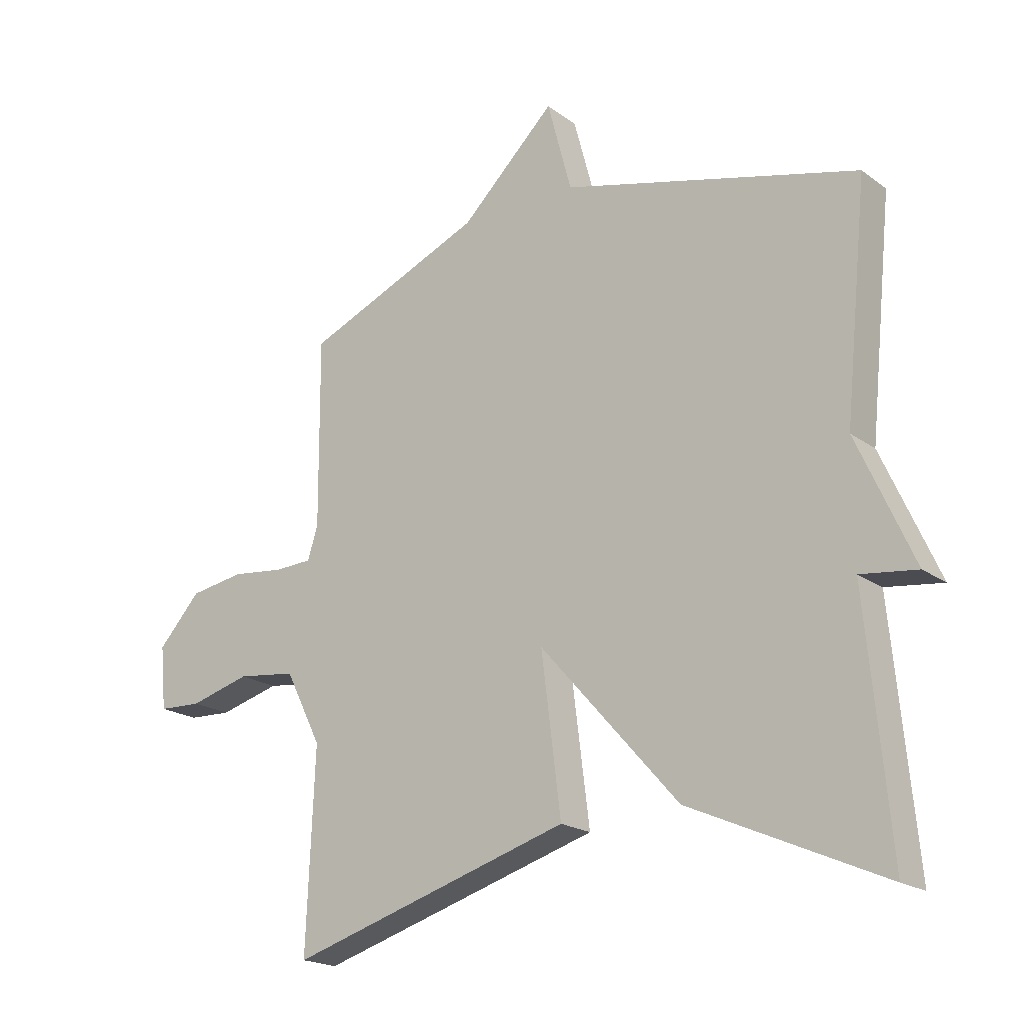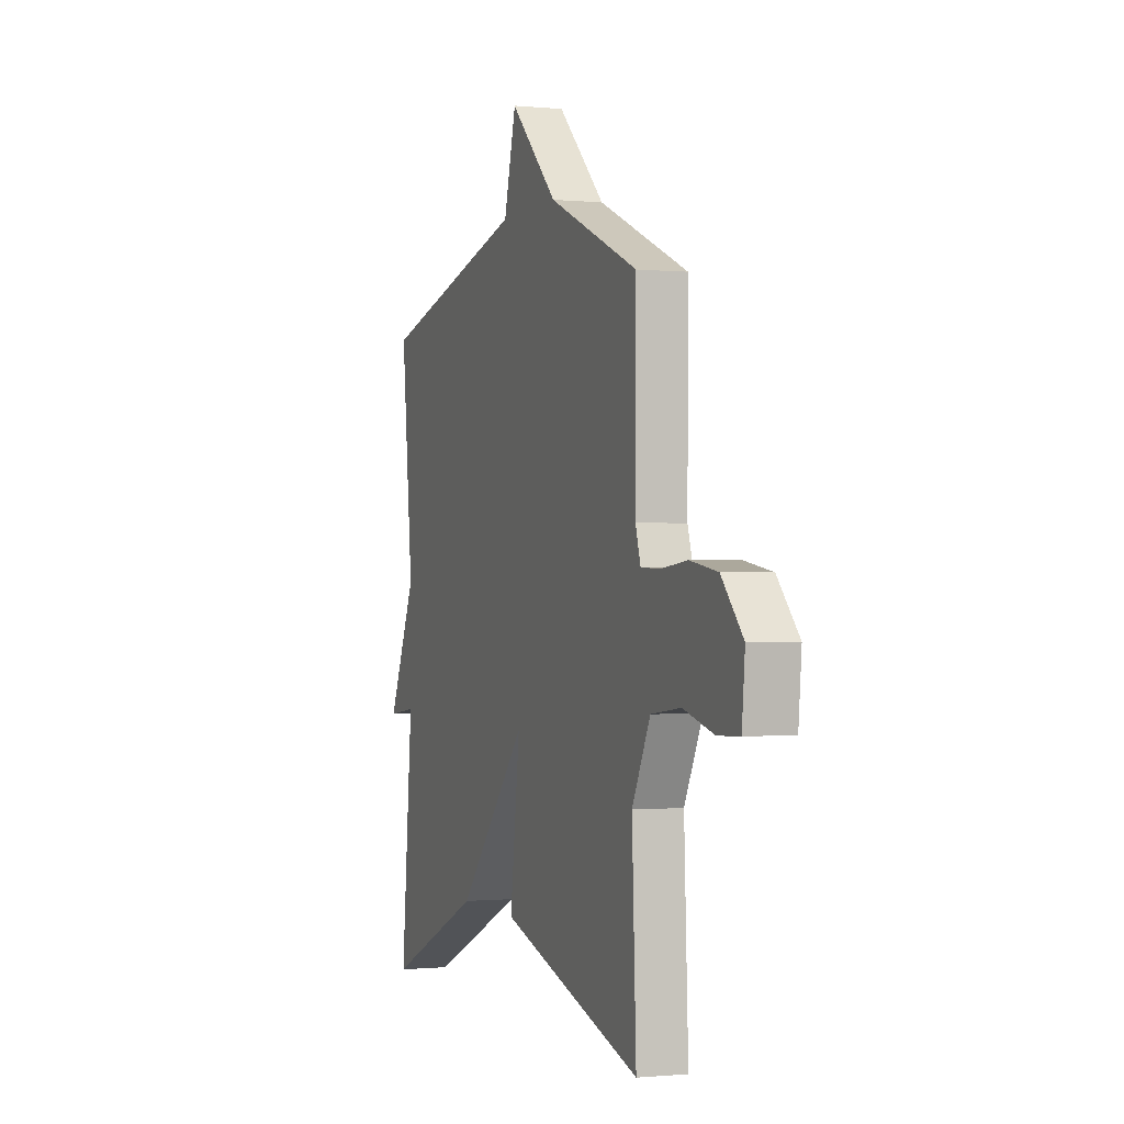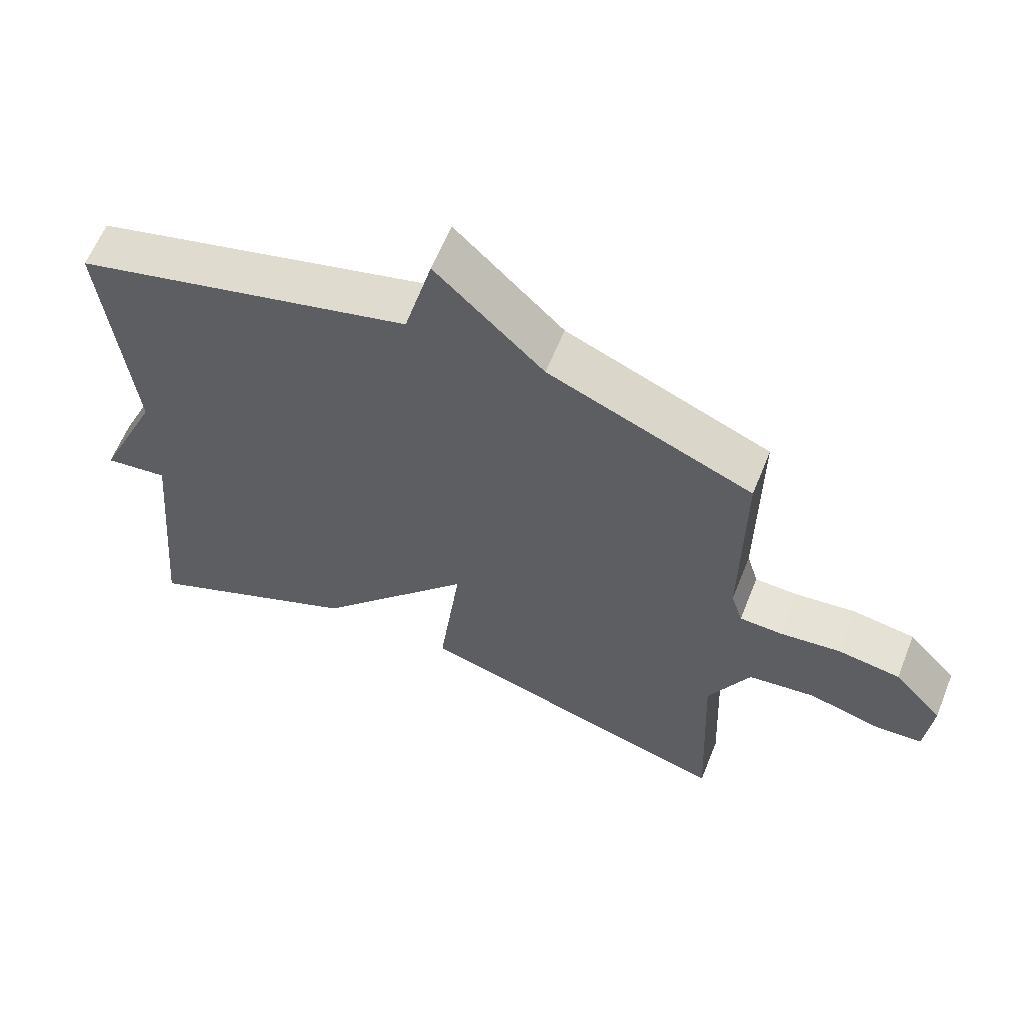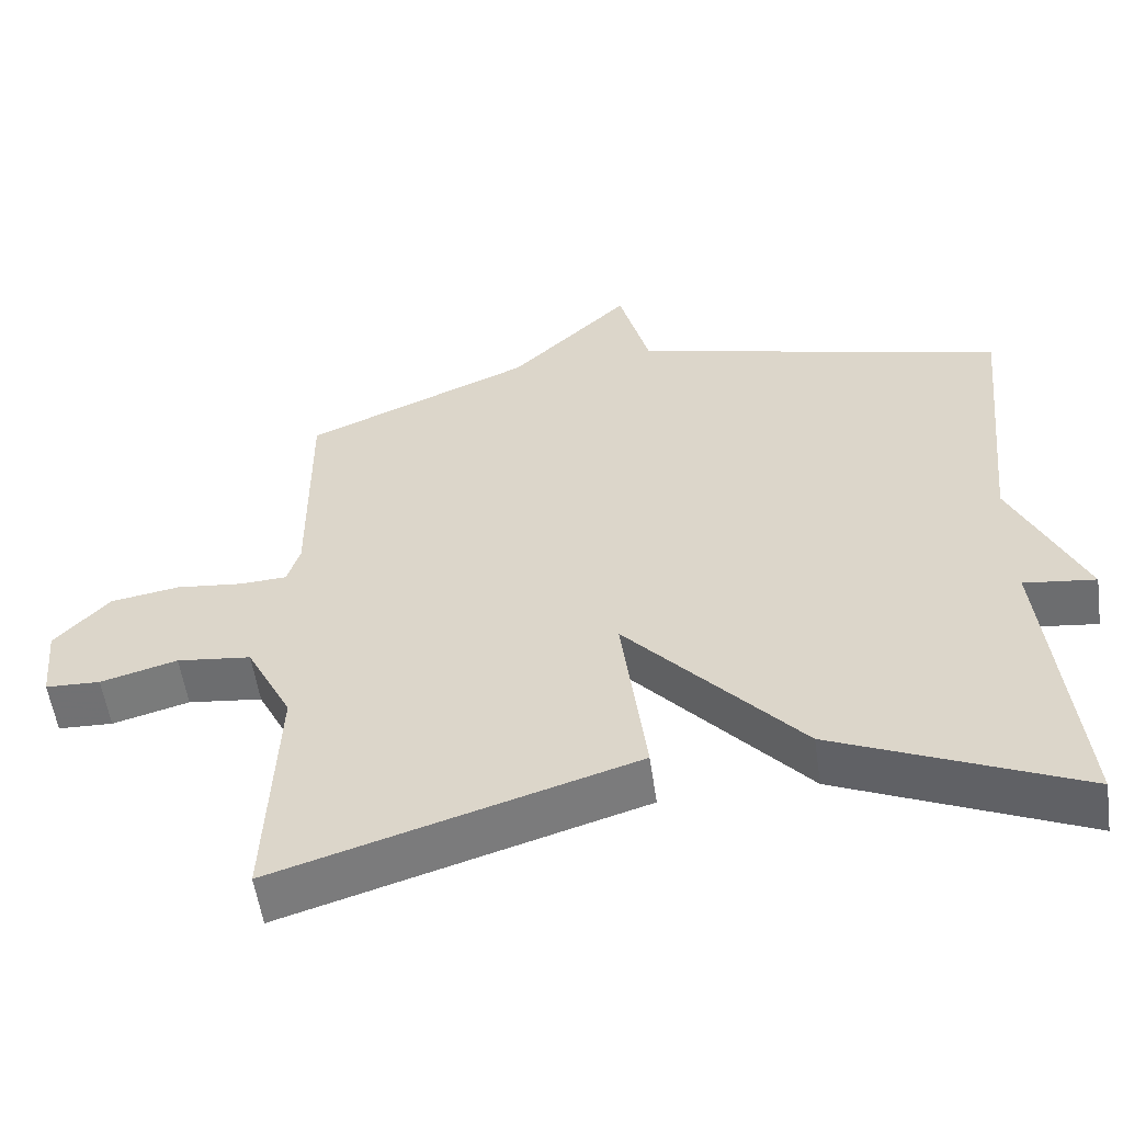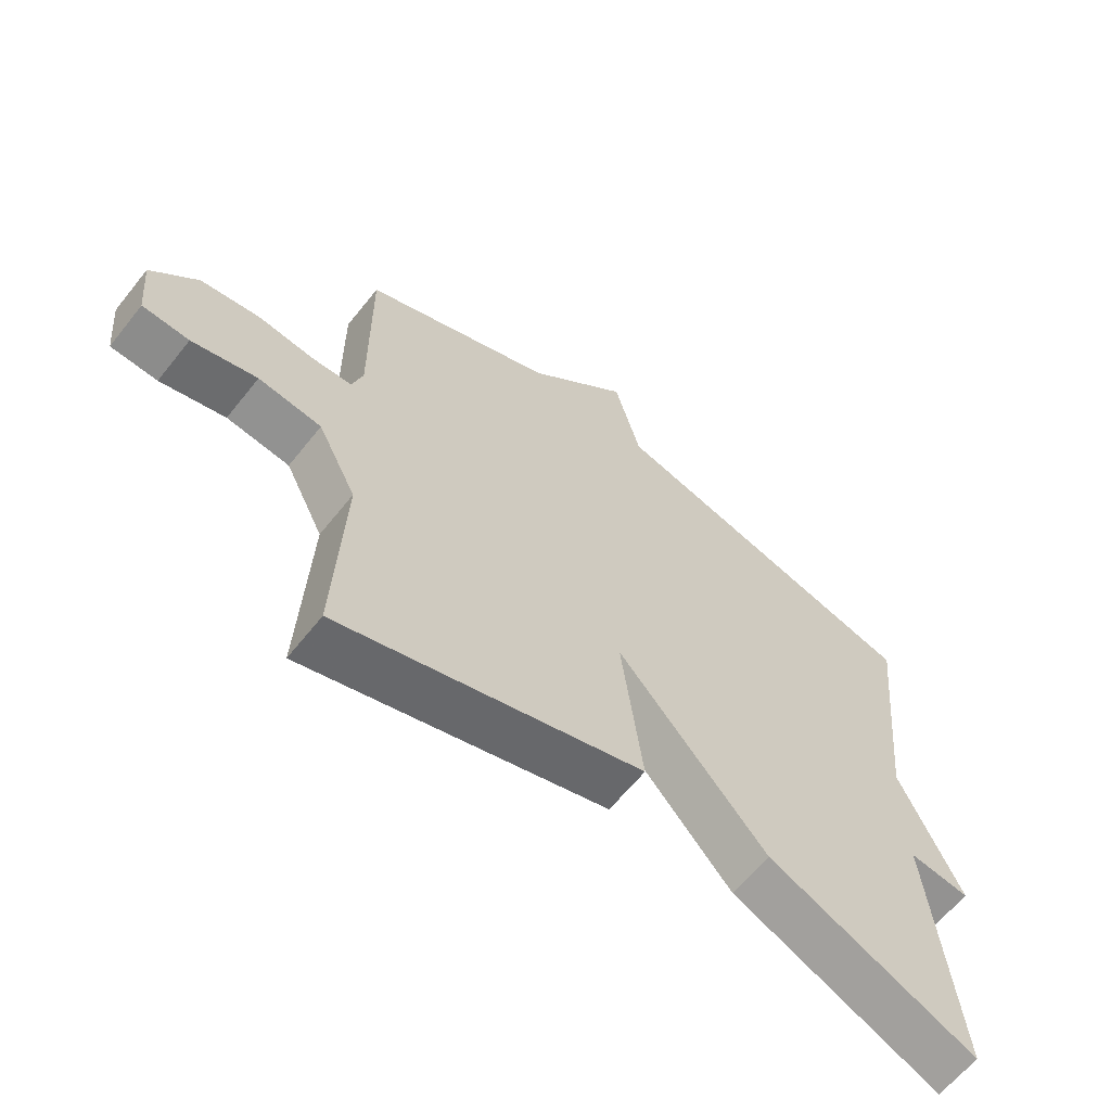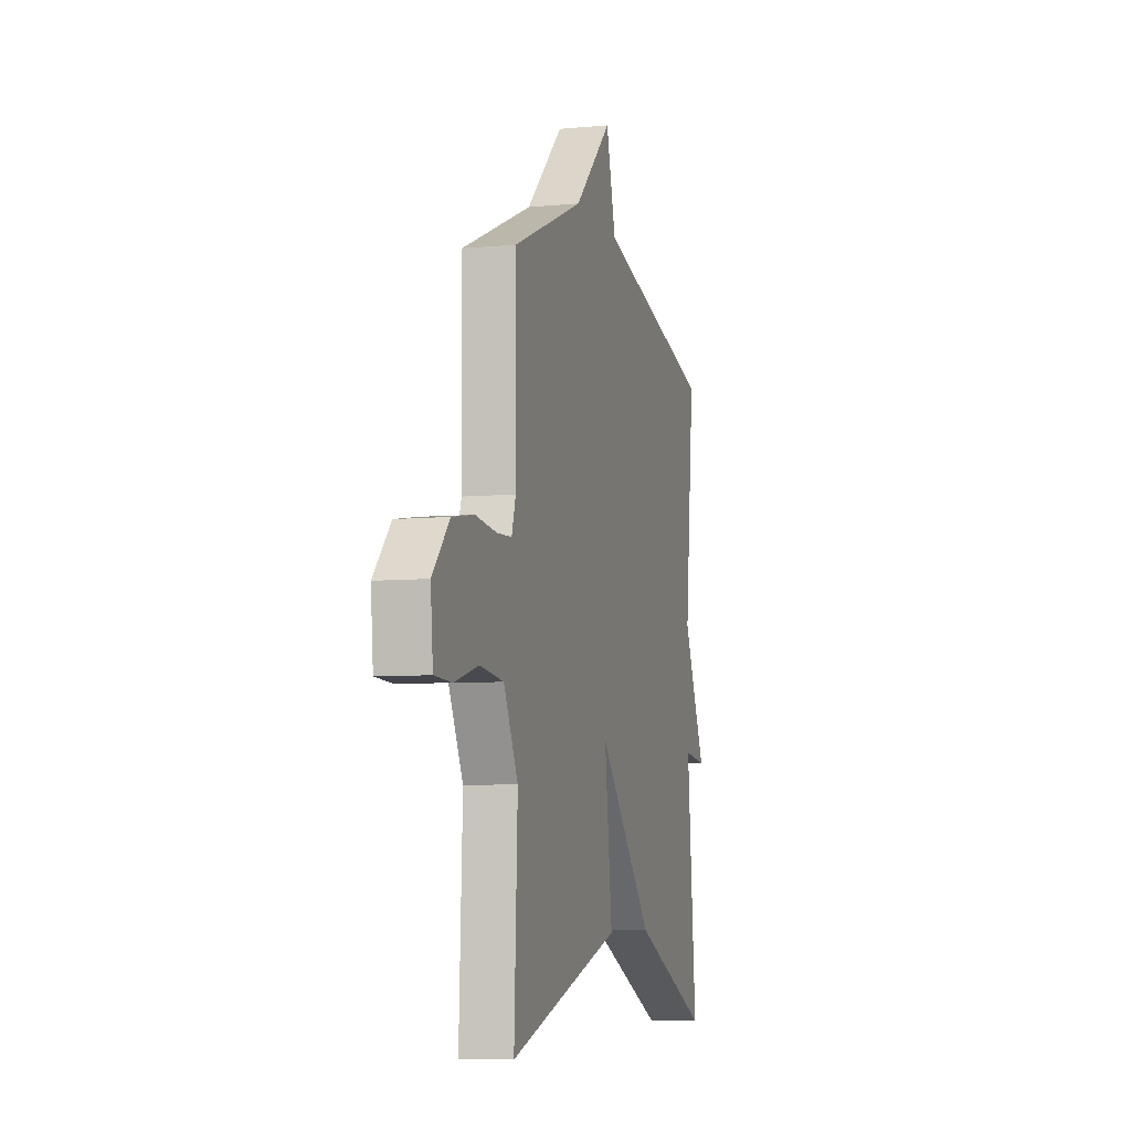
<metadata>
{"format":"obj","ext":"obj","renderer":"f3d","projection":"perspective","resolution":1024,"background":"white","views":[{"elev":-19.6,"azim":-142.9,"up":"+Z"},{"elev":-0.6,"azim":69.9,"up":"+Z"},{"elev":61.4,"azim":21.9,"up":"+Z"},{"elev":-55.9,"azim":-171.8,"up":"+Z"},{"elev":-62.8,"azim":141.5,"up":"+Z"},{"elev":-6.9,"azim":105.3,"up":"+Z"}]}
</metadata>
<code>
v 0.5 0.07 0.5
v 0.498 0.07 0.186
v 0.515 0.07 0.131
v 0.578 0.07 0.128
v 0.667 0.07 0.138
v 0.759 0.07 0.123
v 0.831 0.07 0.044
v 0.821 0.07 -0.062
v 0.748 0.07 -0.065
v 0.646 0.07 -0.037
v 0.547 0.07 -0.049
v 0.486 0.07 -0.17
v 0.5 0.07 -0.5
v 0.025 0.07 -0.356
v 0.058 0.07 -0.093
v -0.175 0.07 -0.356
v -0.5 0.07 -0.5
v -0.461 0.07 -0.085
v -0.556 0.07 -0.097
v -0.461 0.07 0.115
v -0.5 0.07 0.5
v -0.001 0.07 0.628
v 0.04 0.07 0.782
v 0.199 0.07 0.628
v 0.5 0 0.5
v 0.498 0 0.186
v 0.515 0 0.131
v 0.578 0 0.128
v 0.667 0 0.138
v 0.759 0 0.123
v 0.831 0 0.044
v 0.821 0 -0.062
v 0.748 0 -0.065
v 0.646 0 -0.037
v 0.547 0 -0.049
v 0.486 0 -0.17
v 0.5 0 -0.5
v 0.025 0 -0.356
v 0.058 0 -0.093
v -0.175 0 -0.356
v -0.5 0 -0.5
v -0.461 0 -0.085
v -0.556 0 -0.097
v -0.461 0 0.115
v -0.5 0 0.5
v -0.001 0 0.628
v 0.04 0 0.782
v 0.199 0 0.628
f 22 23 24
f 24 1 2
f 22 24 2
f 21 22 2
f 20 21 2
f 20 2 3
f 19 20 3
f 18 19 3
f 15 16 17 18
f 15 18 3 4
f 12 13 14 15
f 11 12 15 4
f 5 6 7
f 4 5 7
f 11 4 7
f 10 11 7
f 7 8 9 10
f 48 47 46
f 26 25 48
f 26 48 46
f 26 46 45
f 26 45 44
f 27 26 44
f 27 44 43
f 27 43 42
f 42 41 40 39
f 28 27 42 39
f 39 38 37 36
f 28 39 36 35
f 31 30 29
f 31 29 28
f 31 28 35
f 31 35 34
f 34 33 32 31
f 1 25 26 2
f 2 26 27 3
f 3 27 28 4
f 4 28 29 5
f 5 29 30 6
f 6 30 31 7
f 7 31 32 8
f 8 32 33 9
f 9 33 34 10
f 10 34 35 11
f 11 35 36 12
f 12 36 37 13
f 13 37 38 14
f 14 38 39 15
f 15 39 40 16
f 16 40 41 17
f 17 41 42 18
f 18 42 43 19
f 19 43 44 20
f 20 44 45 21
f 21 45 46 22
f 22 46 47 23
f 23 47 48 24
f 24 48 25 1

</code>
